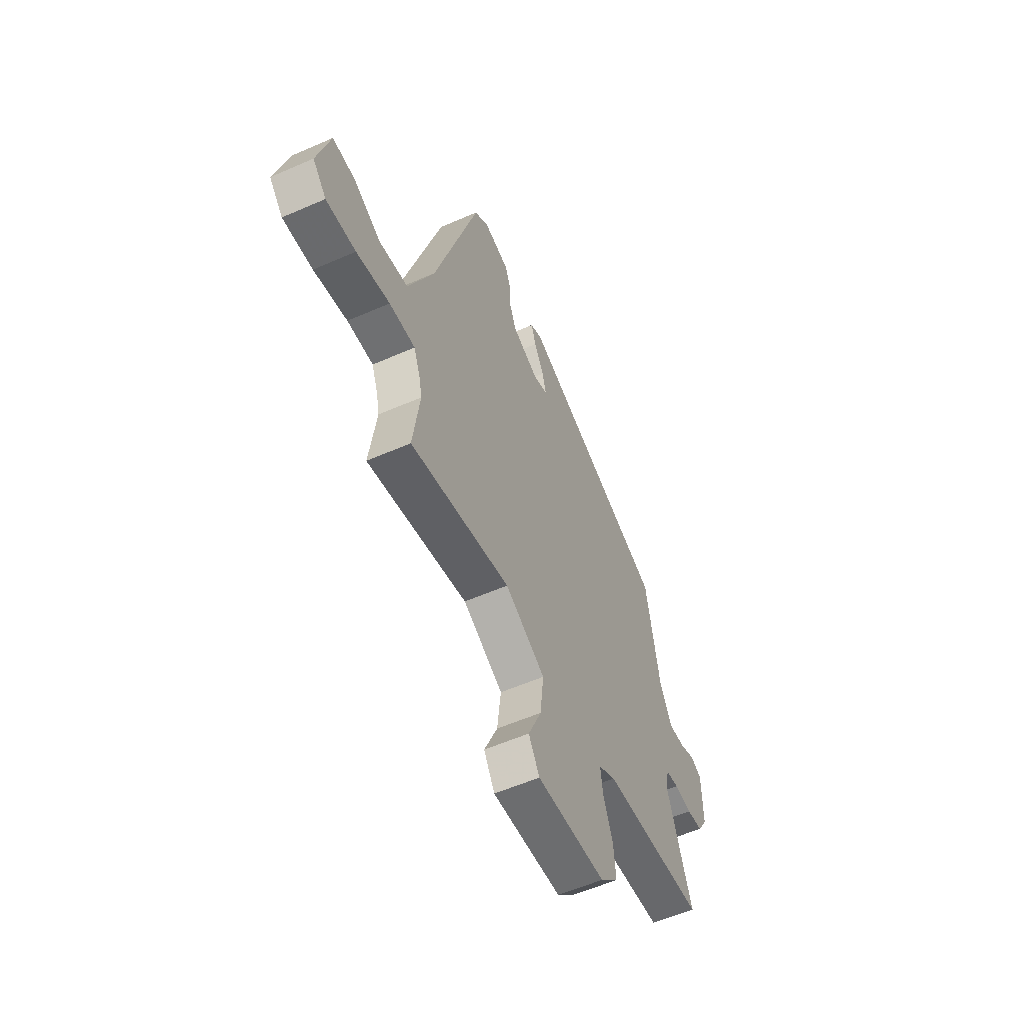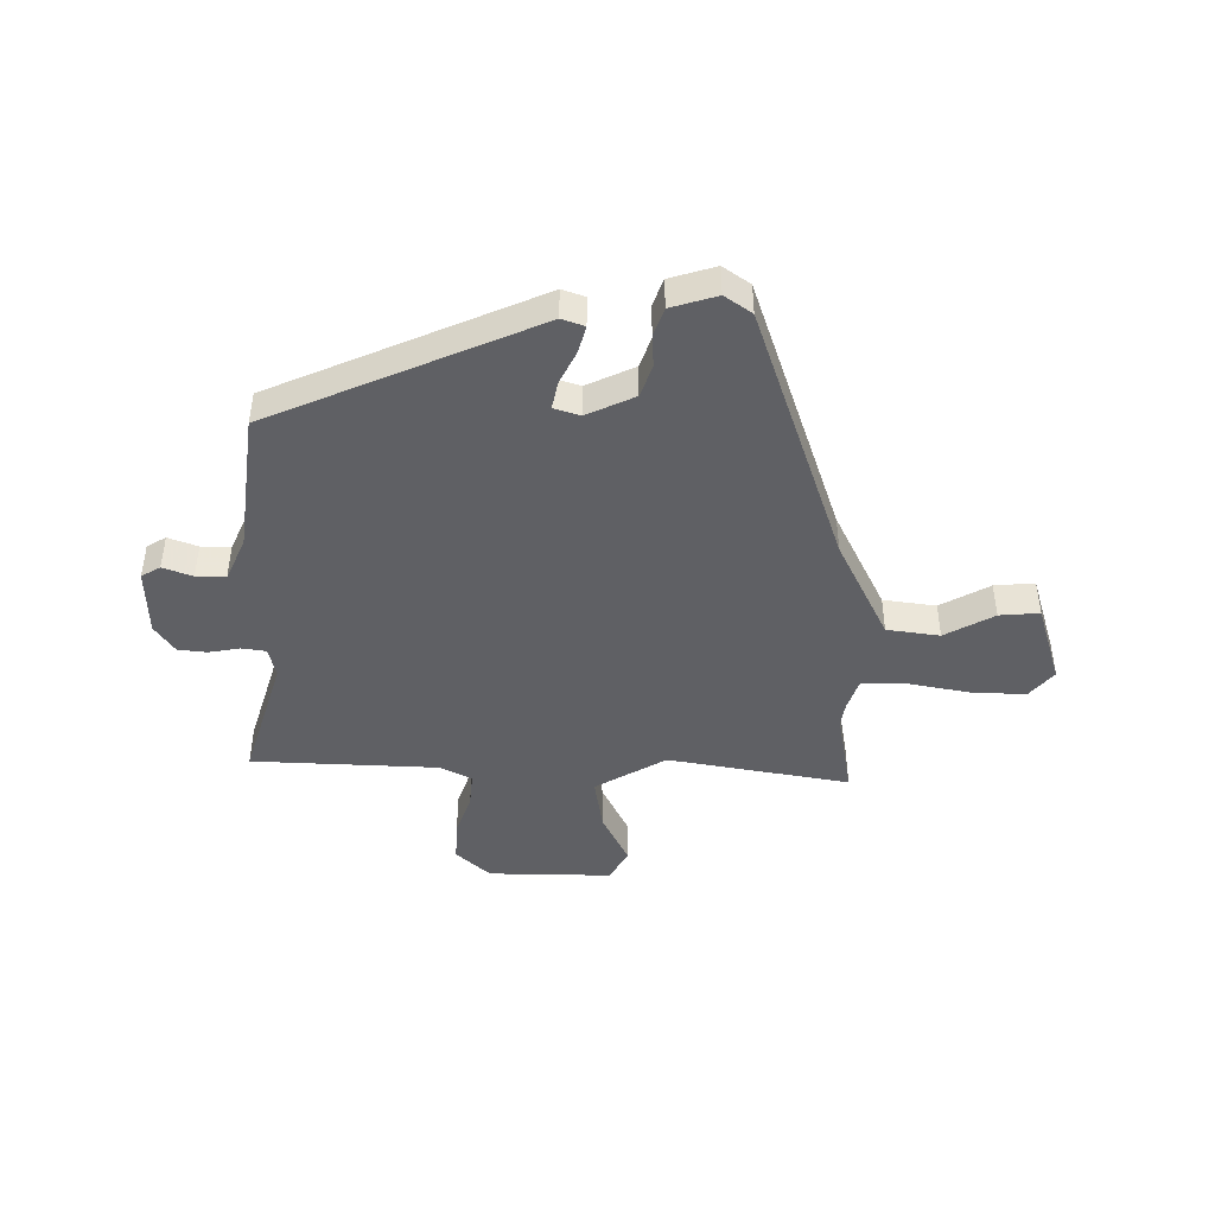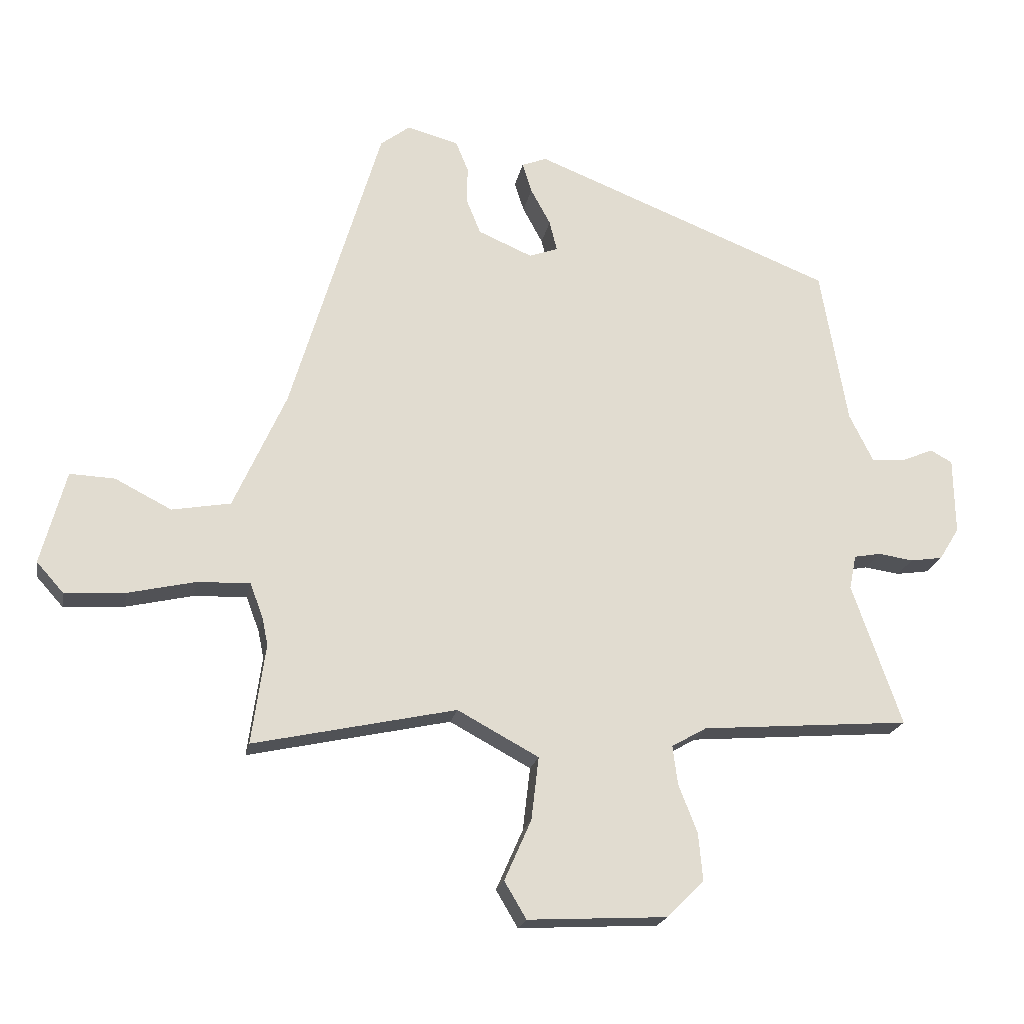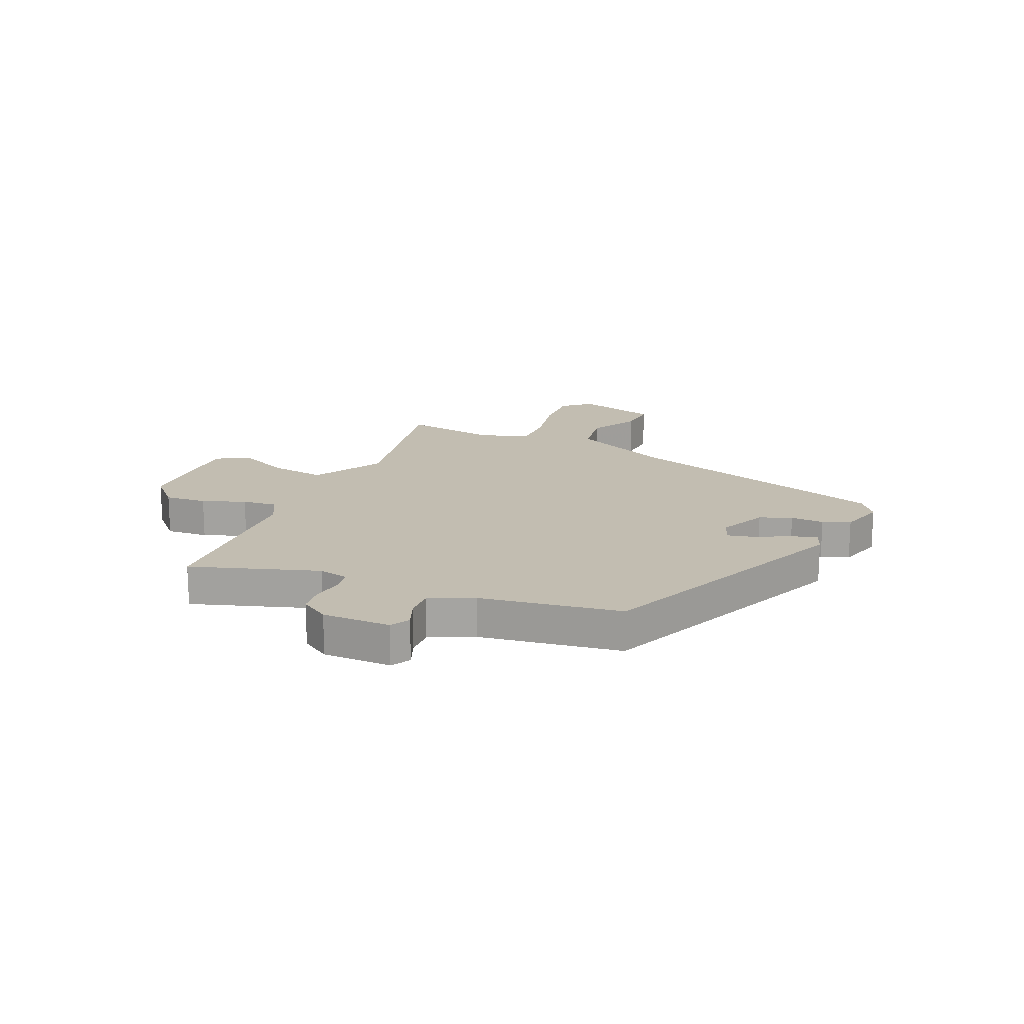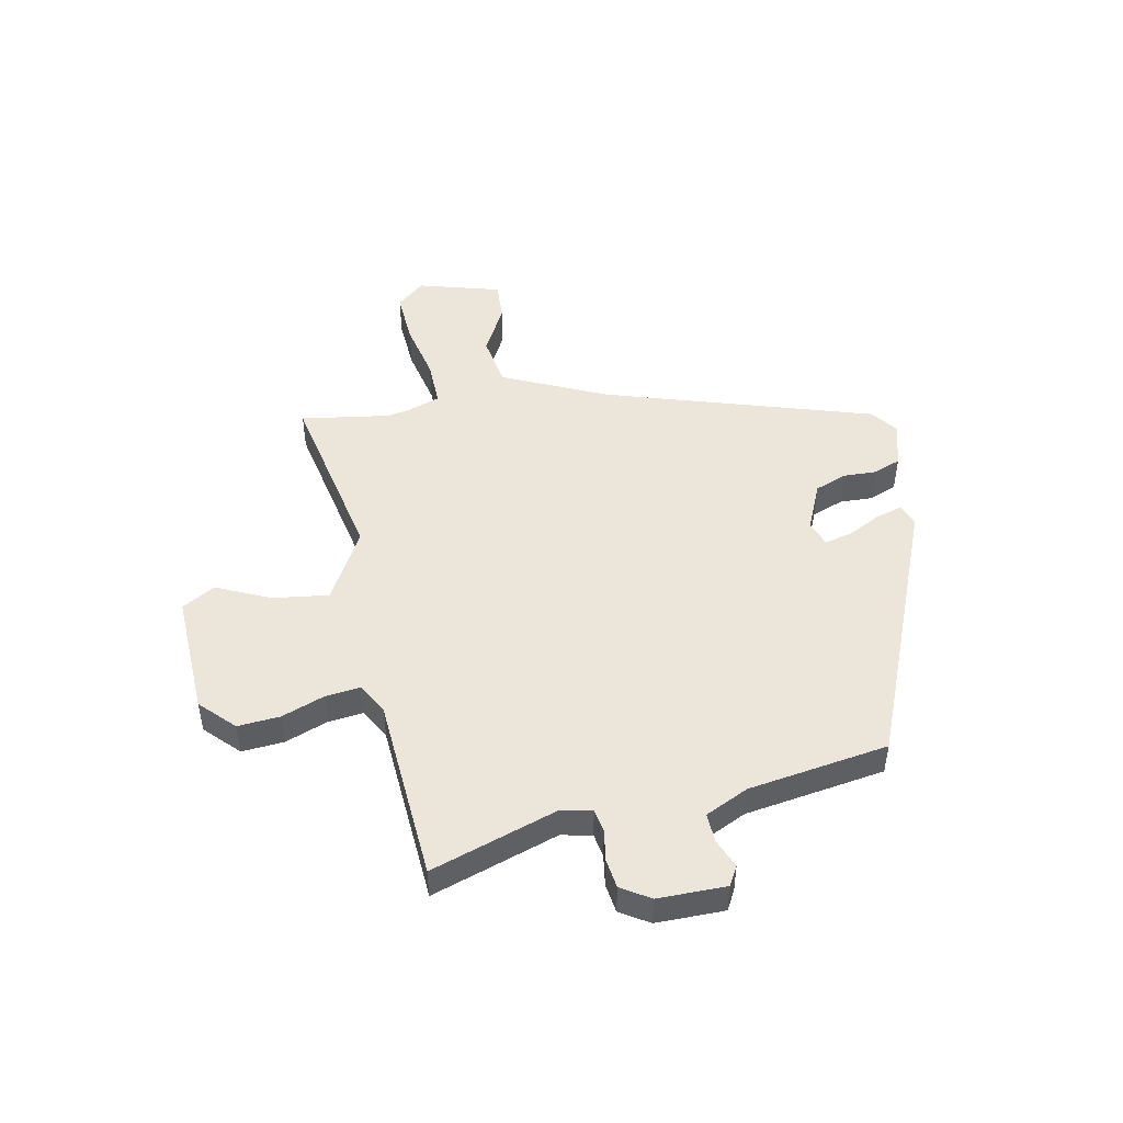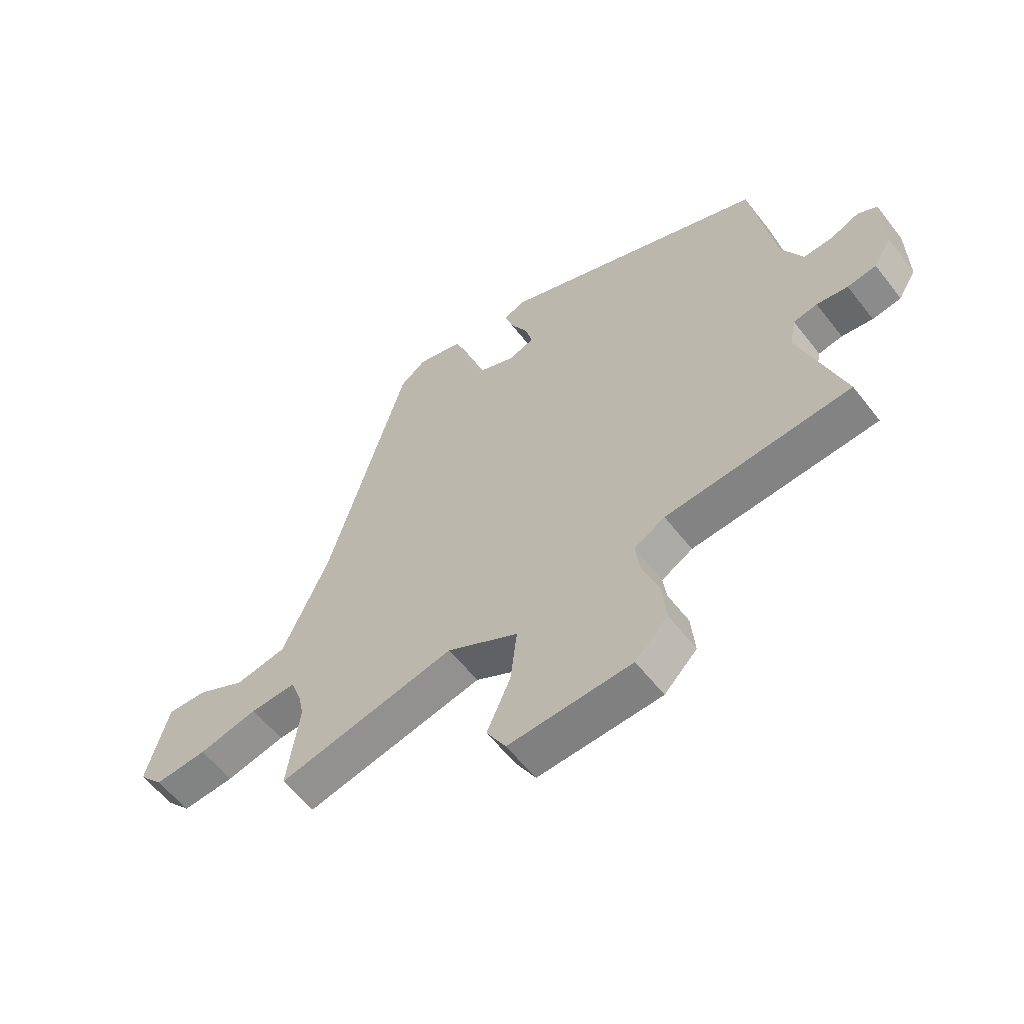
<metadata>
{"format":"obj","ext":"obj","renderer":"f3d","projection":"perspective","resolution":1024,"background":"white","views":[{"elev":-56.6,"azim":114.6,"up":"+Z"},{"elev":-44.4,"azim":1.7,"up":"+Y"},{"elev":-20.6,"azim":169.2,"up":"+Z"},{"elev":17.0,"azim":-65.2,"up":"+Y"},{"elev":47.9,"azim":-100.4,"up":"+Y"},{"elev":-58.1,"azim":-142.5,"up":"+Z"}]}
</metadata>
<code>
v -0.553 0.07 -0.469
v -0.474 0.07 -0.242
v -0.485 0.07 -0.187
v -0.528 0.07 -0.179
v -0.584 0.07 -0.187
v -0.636 0.07 -0.179
v -0.668 0.07 -0.127
v -0.666 0.07 -0.004
v -0.631 0.07 0.015
v -0.579 0.07 -0.007
v -0.526 0.07 -0.01
v -0.488 0.07 0.067
v -0.445 0.07 0.319
v 0.038 0.07 0.508
v 0.078 0.07 0.492
v 0.063 0.07 0.444
v 0.031 0.07 0.385
v 0.019 0.07 0.336
v 0.065 0.07 0.319
v 0.152 0.07 0.356
v 0.175 0.07 0.413
v 0.174 0.07 0.473
v 0.194 0.07 0.522
v 0.277 0.07 0.544
v 0.324 0.07 0.508
v 0.468 0.07 0.023
v 0.552 0.07 -0.166
v 0.646 0.07 -0.183
v 0.736 0.07 -0.137
v 0.808 0.07 -0.134
v 0.848 0.07 -0.284
v 0.804 0.07 -0.333
v 0.708 0.07 -0.326
v 0.6 0.07 -0.301
v 0.516 0.07 -0.298
v 0.495 0.07 -0.354
v 0.486 0.07 -0.398
v 0.508 0.07 -0.558
v 0.184 0.07 -0.487
v 0.054 0.07 -0.557
v 0.066 0.07 -0.658
v 0.109 0.07 -0.755
v 0.074 0.07 -0.814
v -0.149 0.07 -0.802
v -0.208 0.07 -0.743
v -0.201 0.07 -0.667
v -0.171 0.07 -0.59
v -0.163 0.07 -0.528
v -0.219 0.07 -0.496
v -0.553 0 -0.469
v -0.474 0 -0.242
v -0.485 0 -0.187
v -0.528 0 -0.179
v -0.584 0 -0.187
v -0.636 0 -0.179
v -0.668 0 -0.127
v -0.666 0 -0.004
v -0.631 0 0.015
v -0.579 0 -0.007
v -0.526 0 -0.01
v -0.488 0 0.067
v -0.445 0 0.319
v 0.038 0 0.508
v 0.078 0 0.492
v 0.063 0 0.444
v 0.031 0 0.385
v 0.019 0 0.336
v 0.065 0 0.319
v 0.152 0 0.356
v 0.175 0 0.413
v 0.174 0 0.473
v 0.194 0 0.522
v 0.277 0 0.544
v 0.324 0 0.508
v 0.468 0 0.023
v 0.552 0 -0.166
v 0.646 0 -0.183
v 0.736 0 -0.137
v 0.808 0 -0.134
v 0.848 0 -0.284
v 0.804 0 -0.333
v 0.708 0 -0.326
v 0.6 0 -0.301
v 0.516 0 -0.298
v 0.495 0 -0.354
v 0.486 0 -0.398
v 0.508 0 -0.558
v 0.184 0 -0.487
v 0.054 0 -0.557
v 0.066 0 -0.658
v 0.109 0 -0.755
v 0.074 0 -0.814
v -0.149 0 -0.802
v -0.208 0 -0.743
v -0.201 0 -0.667
v -0.171 0 -0.59
v -0.163 0 -0.528
v -0.219 0 -0.496
f 45 46 47
f 44 45 47
f 43 44 47
f 42 43 47
f 41 42 47
f 40 41 47 48
f 39 40 48 49
f 37 38 39
f 49 1 2
f 39 49 2
f 37 39 2
f 36 37 2
f 32 33 34
f 31 32 34
f 30 31 34
f 29 30 34
f 28 29 34
f 27 28 34 35
f 36 2 3
f 35 36 3
f 27 35 3
f 26 27 3
f 24 25 26
f 23 24 26
f 22 23 26
f 21 22 26
f 15 16 17
f 14 15 17
f 13 14 17
f 12 13 17
f 11 12 17 18
f 8 9 10
f 7 8 10
f 6 7 10
f 5 6 10
f 4 5 10
f 4 10 11
f 11 18 19
f 4 11 19
f 3 4 19
f 20 21 26
f 3 19 20 26
f 96 95 94
f 96 94 93
f 96 93 92
f 96 92 91
f 96 91 90
f 97 96 90 89
f 98 97 89 88
f 88 87 86
f 51 50 98
f 51 98 88
f 51 88 86
f 51 86 85
f 83 82 81
f 83 81 80
f 83 80 79
f 83 79 78
f 83 78 77
f 84 83 77 76
f 52 51 85
f 52 85 84
f 52 84 76
f 52 76 75
f 75 74 73
f 75 73 72
f 75 72 71
f 75 71 70
f 66 65 64
f 66 64 63
f 66 63 62
f 66 62 61
f 67 66 61 60
f 59 58 57
f 59 57 56
f 59 56 55
f 59 55 54
f 59 54 53
f 60 59 53
f 68 67 60
f 68 60 53
f 68 53 52
f 75 70 69
f 75 69 68 52
f 1 50 51 2
f 2 51 52 3
f 3 52 53 4
f 4 53 54 5
f 5 54 55 6
f 6 55 56 7
f 7 56 57 8
f 8 57 58 9
f 9 58 59 10
f 10 59 60 11
f 11 60 61 12
f 12 61 62 13
f 13 62 63 14
f 14 63 64 15
f 15 64 65 16
f 16 65 66 17
f 17 66 67 18
f 18 67 68 19
f 19 68 69 20
f 20 69 70 21
f 21 70 71 22
f 22 71 72 23
f 23 72 73 24
f 24 73 74 25
f 25 74 75 26
f 26 75 76 27
f 27 76 77 28
f 28 77 78 29
f 29 78 79 30
f 30 79 80 31
f 31 80 81 32
f 32 81 82 33
f 33 82 83 34
f 34 83 84 35
f 35 84 85 36
f 36 85 86 37
f 37 86 87 38
f 38 87 88 39
f 39 88 89 40
f 40 89 90 41
f 41 90 91 42
f 42 91 92 43
f 43 92 93 44
f 44 93 94 45
f 45 94 95 46
f 46 95 96 47
f 47 96 97 48
f 48 97 98 49
f 49 98 50 1

</code>
